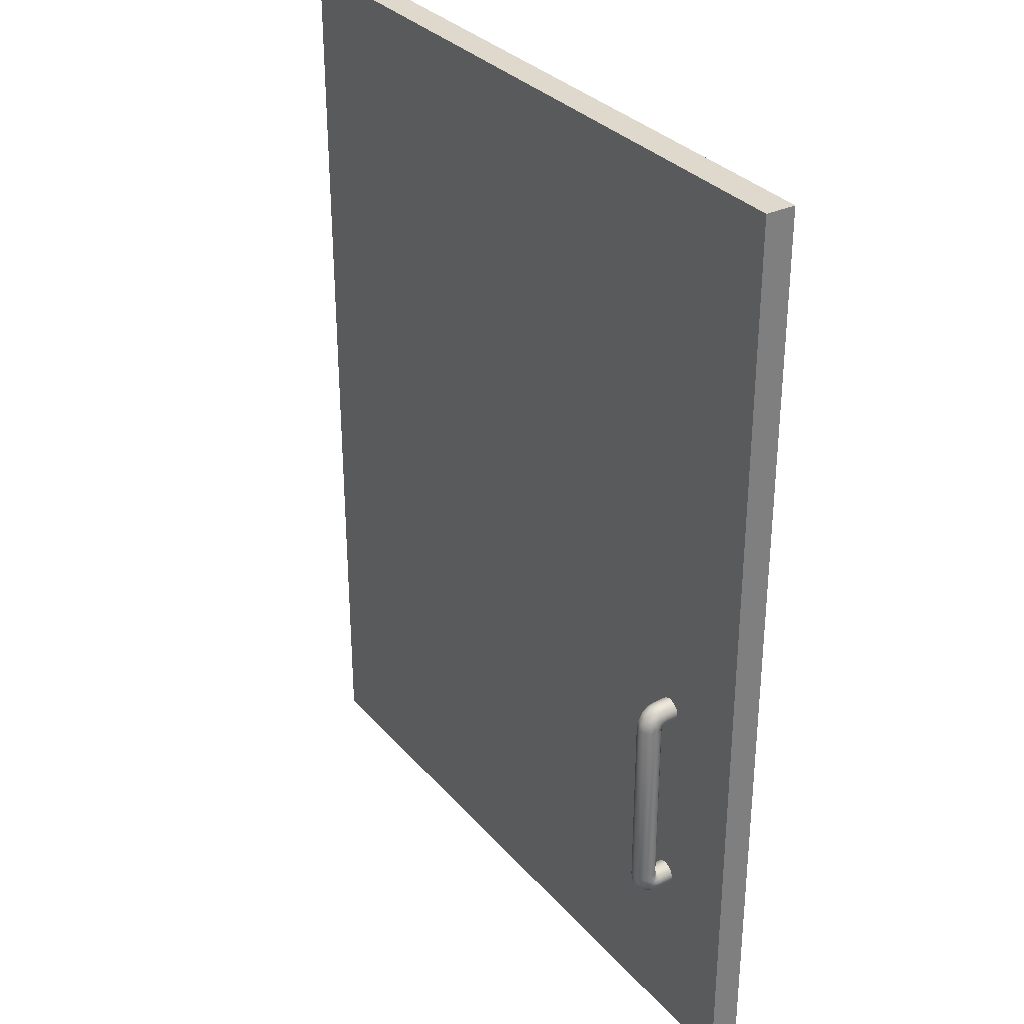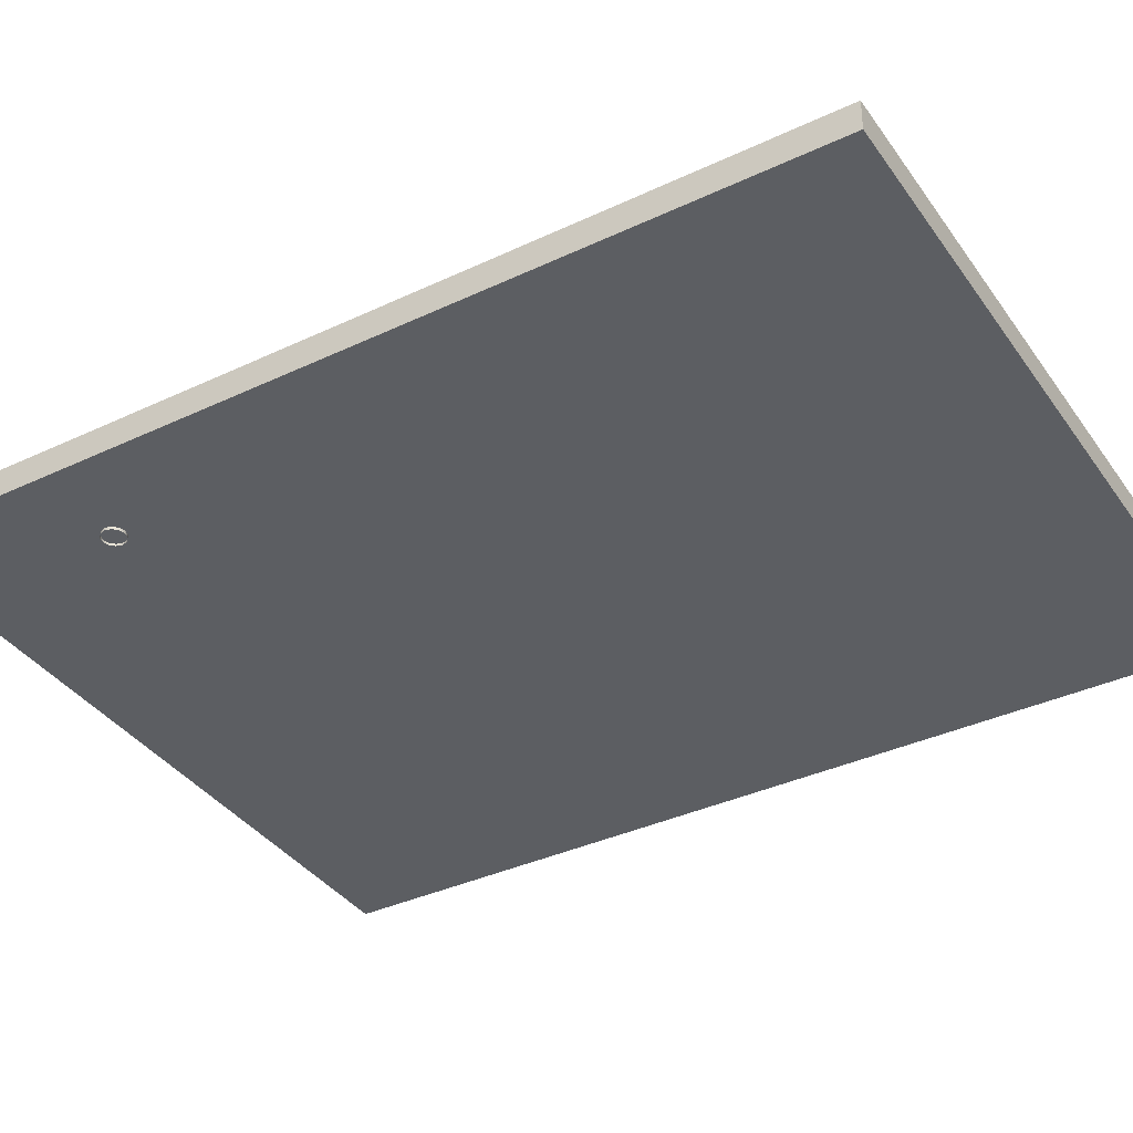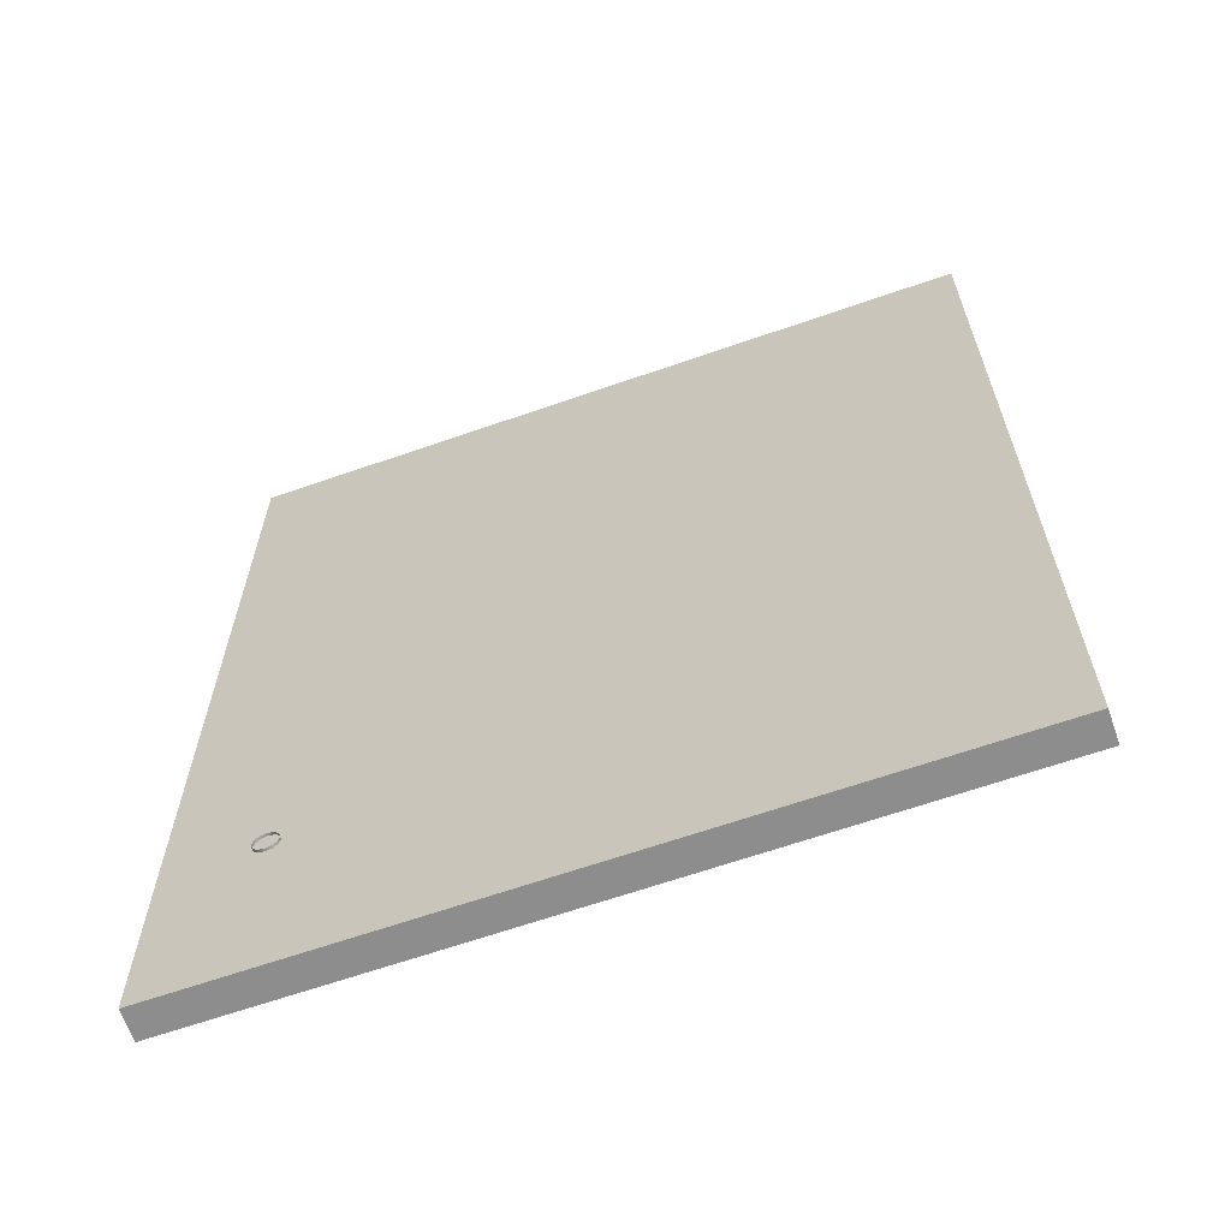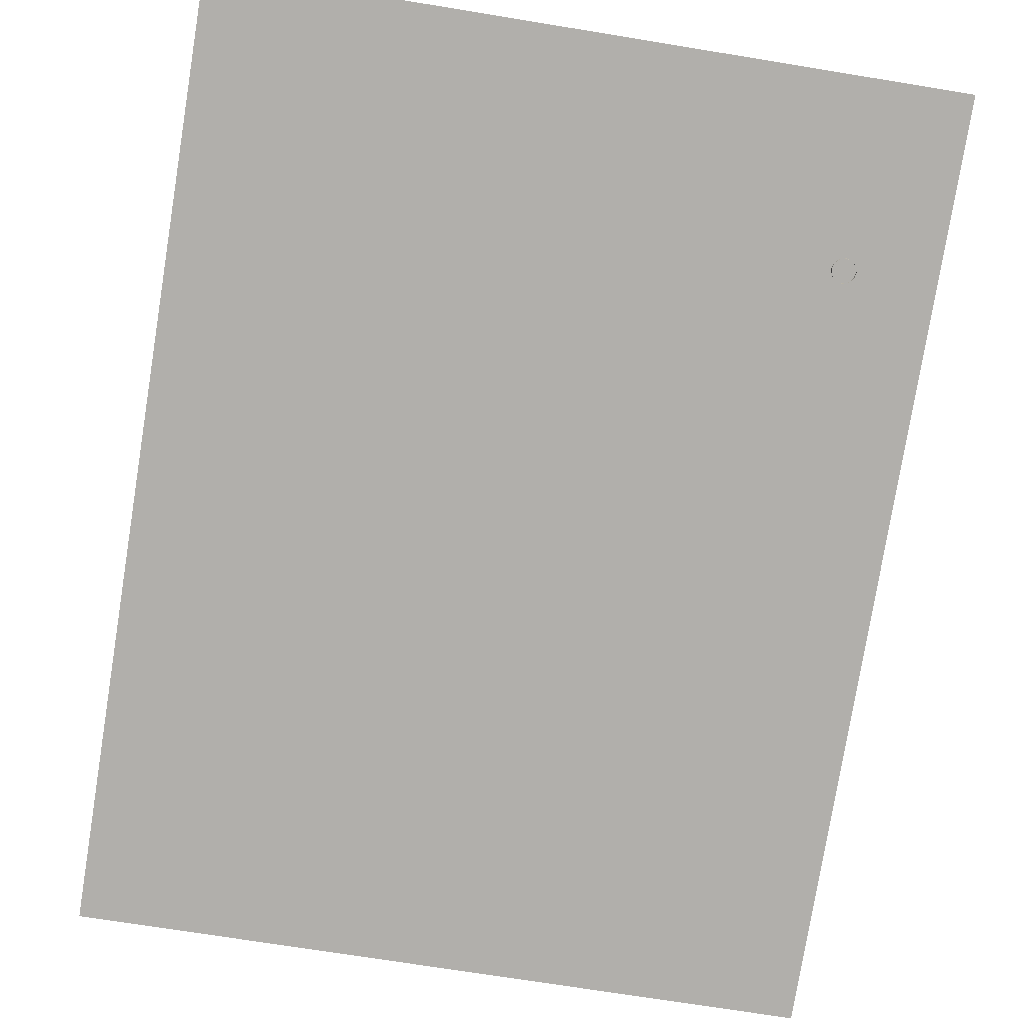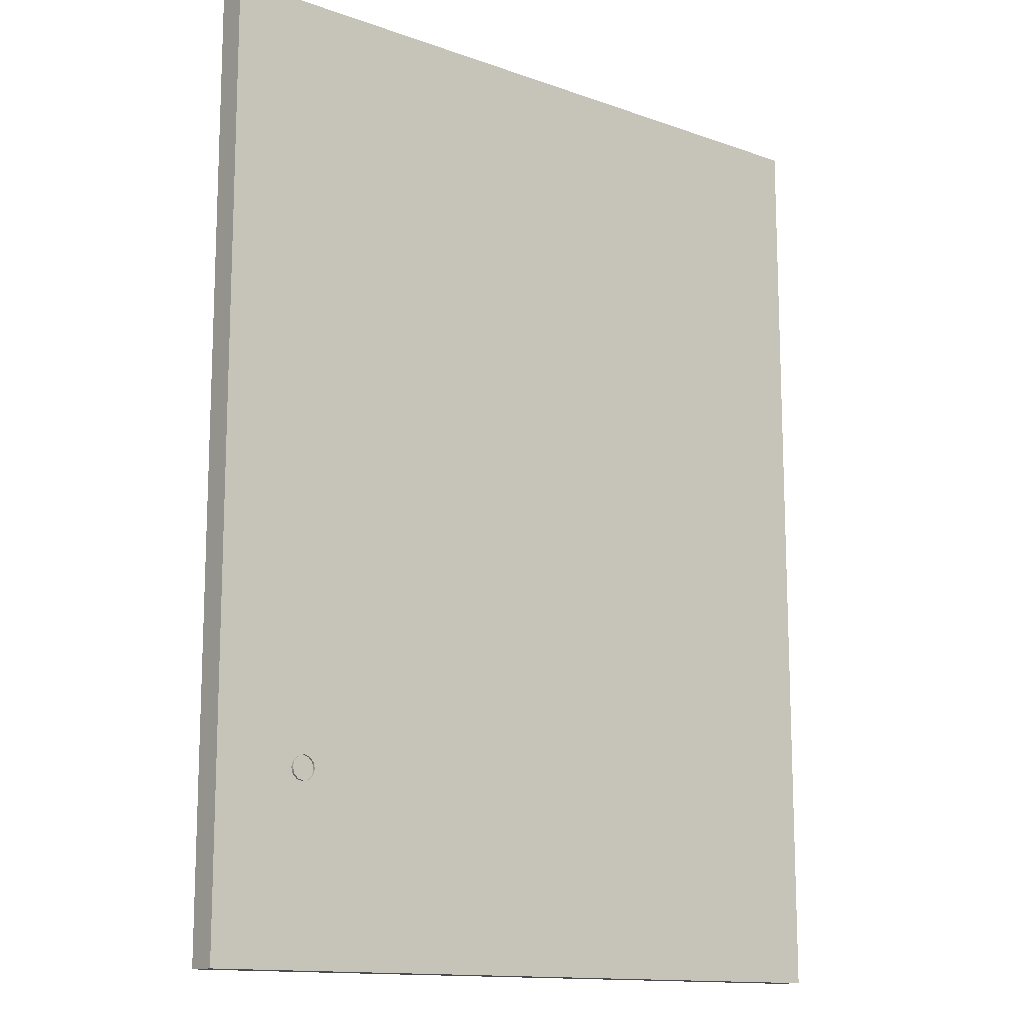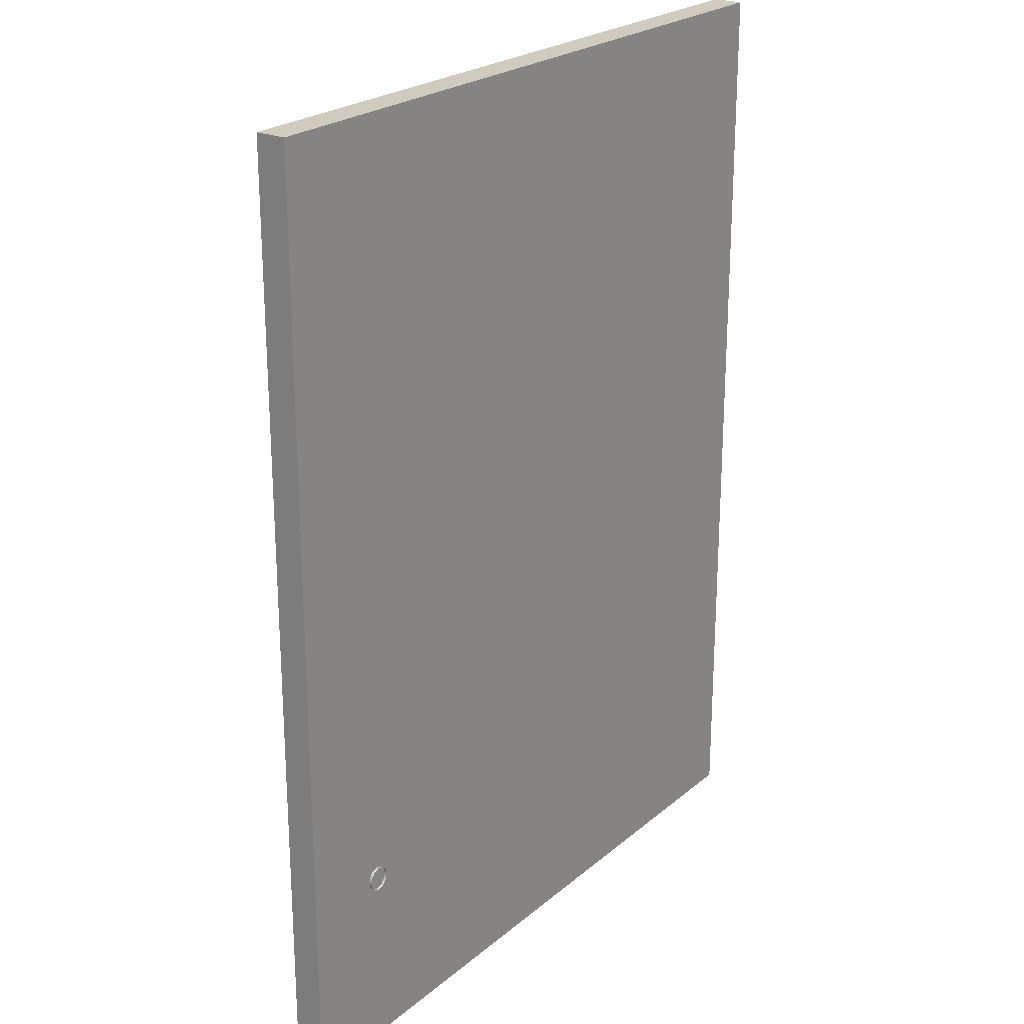
<metadata>
{"format":"obj","ext":"obj","renderer":"f3d","projection":"perspective","resolution":1024,"background":"white","views":[{"elev":31.9,"azim":55.2,"up":"+Y"},{"elev":-36.8,"azim":121.4,"up":"+Z"},{"elev":-64.7,"azim":-161.8,"up":"+Y"},{"elev":-78.1,"azim":-9.2,"up":"+Z"},{"elev":-13.5,"azim":140.3,"up":"+Y"},{"elev":23.4,"azim":124.9,"up":"+Y"}]}
</metadata>
<code>
g default
v 0.8312 -0.5248 0.02605
v 0.8319 -0.5248 -0.006897
v 0.8312 0.4982 0.02605
v 0.8319 0.4982 -0.006881
v 0.03853 -0.5248 0.0102
v 0.0392 -0.5248 -0.02274
v 0.0385 0.4982 0.01019
v 0.03917 0.4982 -0.02272
v 0.7262 -0.1145 0.04227
v 0.7262 -0.1142 0.04174
v 0.7318 -0.1156 0.0412
v 0.7262 -0.1137 0.04016
v 0.7214 -0.109 0.0407
v 0.7213 -0.109 0.02803
v 0.7261 -0.1137 0.02801
v 0.7328 -0.1156 0.03987
v 0.7328 -0.1158 0.04093
v 0.7328 -0.1158 0.04119
v 0.7337 -0.1156 0.04119
v 0.7394 -0.1137 0.04012
v 0.7393 -0.1137 0.02797
v 0.7442 -0.109 0.02795
v 0.7442 -0.109 0.04063
v 0.7327 -0.1156 0.02799
v 0.7394 -0.1142 0.0417
v 0.7394 -0.1145 0.04223
v 0.7214 -0.3141 0.06103
v 0.7263 -0.1145 0.06577
v 0.7214 -0.115 0.06103
v 0.7263 -0.3146 0.06577
v 0.7262 -0.3312 0.0589
v 0.7329 -0.3239 0.06575
v 0.7263 -0.3231 0.06418
v 0.7329 -0.3149 0.06759
v 0.7329 -0.1142 0.06759
v 0.7263 -0.1061 0.06418
v 0.7329 -0.1053 0.06575
v 0.7262 -0.09788 0.0589
v 0.7328 -0.09682 0.05994
v 0.7394 -0.09788 0.05886
v 0.7395 -0.1061 0.06414
v 0.7395 -0.1145 0.06572
v 0.7395 -0.3146 0.06572
v 0.7395 -0.3231 0.06414
v 0.7394 -0.3312 0.05886
v 0.7328 -0.3323 0.05994
v 0.7443 -0.115 0.06096
v 0.7443 -0.3141 0.06096
v 0.746 -0.3257 0.04617
v 0.7443 -0.3276 0.05515
v 0.7442 -0.332 0.04881
v 0.7442 -0.3334 0.04169
v 0.746 -0.3268 0.04115
v 0.744 -0.3334 -0.01164
v 0.7458 -0.3268 -0.01165
v 0.7394 -0.3381 0.04223
v 0.7394 -0.3365 0.05067
v 0.7443 -0.3212 0.05964
v 0.746 -0.3186 0.0533
v 0.746 -0.3228 0.05039
v 0.7442 -0.3196 0.04353
v 0.7442 -0.3202 0.04063
v 0.744 -0.3202 -0.01164
v 0.7443 -0.1079 0.05964
v 0.7443 -0.1016 0.05515
v 0.746 -0.1105 0.0533
v 0.746 -0.1156 0.05435
v 0.746 -0.3136 0.05435
v 0.7442 -0.3159 0.04723
v 0.7442 -0.318 0.04565
v 0.7394 -0.3149 0.0417
v 0.7394 -0.3154 0.04012
v 0.7394 -0.3146 0.04223
v 0.7394 -0.3141 0.04249
v 0.7442 -0.313 0.04776
v 0.7442 -0.1161 0.04776
v 0.7442 -0.1132 0.04723
v 0.746 -0.1063 0.05039
v 0.746 -0.1034 0.04617
v 0.7442 -0.09708 0.04881
v 0.7442 -0.09576 0.04169
v 0.7394 -0.09101 0.04223
v 0.7394 -0.09259 0.05067
v 0.7394 -0.3125 0.04302
v 0.7442 -0.1095 0.04353
v 0.746 -0.1024 0.04115
v 0.7459 -0.1024 0.02795
v 0.7442 -0.09576 0.02795
v 0.7442 -0.1111 0.04565
v 0.7394 -0.115 0.04249
v 0.7394 -0.1166 0.04302
v 0.7337 -0.3136 0.04119
v 0.7328 -0.3136 0.03987
v 0.7328 -0.3133 0.04093
v 0.7328 -0.3133 0.04119
v 0.7318 -0.3136 0.0412
v 0.7262 -0.3154 0.04016
v 0.7262 -0.3149 0.04174
v 0.7392 -0.3154 -0.01163
v 0.7326 -0.3136 -0.01161
v 0.726 -0.3154 -0.01159
v 0.7212 -0.3202 -0.01157
v 0.7214 -0.3202 0.0407
v 0.7262 -0.3146 0.04227
v 0.7328 -0.1169 0.04119
v 0.7262 -0.1166 0.04306
v 0.7262 -0.115 0.04253
v 0.7328 -0.1156 0.04093
v 0.7262 -0.3125 0.04306
v 0.7214 -0.313 0.04783
v 0.7214 -0.1161 0.04783
v 0.7328 -0.3122 0.04119
v 0.7328 -0.3136 0.04093
v 0.7262 -0.3141 0.04253
v 0.7214 -0.09708 0.04889
v 0.7262 -0.09101 0.04227
v 0.7214 -0.09576 0.04176
v 0.7262 -0.09259 0.05071
v 0.7196 -0.1024 0.04123
v 0.7213 -0.09576 0.02803
v 0.7196 -0.1034 0.04625
v 0.7214 -0.1016 0.05522
v 0.7214 -0.1079 0.05971
v 0.7196 -0.1105 0.05338
v 0.7196 -0.1063 0.05047
v 0.7214 -0.1095 0.0436
v 0.7195 -0.1024 0.02803
v 0.7214 -0.1111 0.04571
v 0.7214 -0.1132 0.0473
v 0.7196 -0.1156 0.05443
v 0.7196 -0.3136 0.05443
v 0.7196 -0.3186 0.05338
v 0.7214 -0.3159 0.0473
v 0.7196 -0.3228 0.05047
v 0.7214 -0.318 0.04571
v 0.7214 -0.3196 0.0436
v 0.7196 -0.3257 0.04625
v 0.7214 -0.3276 0.05522
v 0.7214 -0.3212 0.05971
v 0.7214 -0.332 0.04889
v 0.7262 -0.3365 0.05071
v 0.7262 -0.3381 0.04227
v 0.7214 -0.3334 0.04176
v 0.7196 -0.3268 0.04123
v 0.7194 -0.3268 -0.01157
v 0.7212 -0.3334 -0.01157
v 0.726 -0.3381 -0.01159
v 0.7326 -0.34 -0.01161
v 0.7328 -0.34 0.04251
v 0.7328 -0.3381 0.05149
v 0.7392 -0.3381 -0.01163
v 0.7261 -0.09101 0.02801
v 0.7327 -0.08916 0.02799
v 0.7393 -0.09101 0.02797
v 0.7328 -0.08916 0.04251
v 0.7328 -0.09101 0.05149
g puertaGabinete1:polySurface3
f 1 2 3
f 3 2 4
f 1 5 2
f 2 5 6
f 3 4 7
f 7 4 8
f 1 3 5
f 5 3 7
f 5 7 6
f 6 7 8
f 2 6 4
f 4 6 8
f 9 10 11
f 11 10 12
f 12 13 14
f 12 14 15
f 16 12 15
f 11 12 16
f 11 16 17
f 11 17 18
f 19 18 17
f 19 17 16
f 19 16 20
f 16 21 20
f 20 21 22
f 20 22 23
f 16 24 21
f 16 15 24
f 19 20 25
f 25 26 19
f 27 28 29
f 27 30 28
f 31 32 33
f 33 32 34
f 33 34 30
f 30 34 35
f 30 35 28
f 35 36 28
f 35 37 36
f 37 38 36
f 37 39 38
f 37 40 39
f 37 41 40
f 35 41 37
f 35 42 41
f 34 42 35
f 34 43 42
f 44 43 34
f 44 34 32
f 45 44 32
f 45 32 46
f 31 46 32
f 43 47 42
f 43 48 47
f 49 50 51
f 52 49 51
f 52 53 49
f 54 53 52
f 54 55 53
f 56 52 51
f 56 51 57
f 57 51 50
f 57 50 45
f 50 44 45
f 50 58 44
f 58 43 44
f 58 48 43
f 59 48 58
f 50 59 58
f 50 60 59
f 49 60 50
f 61 60 49
f 53 61 49
f 53 62 61
f 55 62 53
f 55 63 62
f 41 64 65
f 42 64 41
f 42 47 64
f 47 66 64
f 47 67 66
f 48 67 47
f 48 68 67
f 59 68 48
f 69 68 59
f 60 69 59
f 60 70 69
f 61 70 60
f 71 70 61
f 62 71 61
f 62 72 71
f 66 65 64
f 71 73 70
f 70 73 74
f 70 74 69
f 74 75 69
f 69 75 68
f 68 75 76
f 68 76 67
f 67 76 77
f 67 77 66
f 77 78 66
f 66 78 65
f 65 78 79
f 65 79 80
f 79 81 80
f 80 81 82
f 80 82 83
f 65 80 83
f 65 83 40
f 41 65 40
f 74 84 75
f 25 23 85
f 85 23 86
f 23 87 86
f 86 87 88
f 86 88 81
f 79 86 81
f 85 86 79
f 78 85 79
f 78 89 85
f 77 89 78
f 90 89 77
f 76 90 77
f 76 91 90
f 89 25 85
f 89 26 25
f 90 26 89
f 25 20 23
f 23 22 87
f 92 72 93
f 92 93 94
f 92 94 95
f 96 95 94
f 96 94 93
f 96 93 97
f 96 97 98
f 92 71 72
f 63 72 62
f 63 99 72
f 99 93 72
f 99 100 93
f 101 93 100
f 101 97 93
f 102 97 101
f 102 103 97
f 73 71 92
f 98 104 96
f 26 90 19
f 19 91 105
f 19 90 91
f 11 106 107
f 11 105 106
f 11 17 105
f 19 105 17
f 19 17 108
f 11 108 17
f 109 110 111
f 109 111 106
f 112 109 106
f 112 106 105
f 84 112 105
f 84 105 91
f 75 84 91
f 75 91 76
f 92 84 74
f 92 112 84
f 92 113 94
f 92 94 112
f 96 112 94
f 96 109 112
f 96 114 109
f 96 94 113
f 104 114 96
f 74 73 92
f 115 116 117
f 115 118 116
f 119 117 120
f 121 117 119
f 121 115 117
f 122 115 121
f 122 118 115
f 122 38 118
f 36 38 122
f 36 122 123
f 28 36 123
f 28 123 29
f 29 123 124
f 124 123 122
f 124 122 125
f 122 121 125
f 125 121 126
f 126 121 119
f 126 119 13
f 13 119 127
f 13 127 14
f 119 120 127
f 10 13 12
f 10 126 13
f 128 126 10
f 125 126 128
f 129 125 128
f 129 124 125
f 130 124 129
f 29 124 130
f 131 29 130
f 131 27 29
f 132 27 131
f 133 132 131
f 134 132 133
f 134 133 135
f 136 134 135
f 98 136 135
f 103 136 98
f 103 98 97
f 98 135 104
f 136 137 134
f 128 10 9
f 107 128 9
f 107 129 128
f 111 129 107
f 130 129 111
f 110 130 111
f 110 131 130
f 133 131 110
f 114 133 110
f 135 133 114
f 135 114 104
f 114 110 109
f 111 107 106
f 138 139 132
f 138 132 134
f 137 138 134
f 137 140 138
f 132 139 27
f 139 30 27
f 139 33 30
f 138 33 139
f 138 31 33
f 141 31 138
f 141 138 140
f 142 141 140
f 142 140 143
f 143 140 137
f 143 137 144
f 144 137 136
f 144 136 103
f 145 144 103
f 145 103 102
f 146 144 145
f 146 143 144
f 147 143 146
f 147 142 143
f 148 142 147
f 148 149 142
f 148 56 149
f 149 56 57
f 149 57 150
f 150 57 45
f 150 45 46
f 150 46 31
f 150 31 141
f 149 150 141
f 149 141 142
f 148 151 56
f 151 52 56
f 151 54 52
f 117 152 120
f 117 116 152
f 116 153 152
f 81 88 154
f 81 154 82
f 82 154 153
f 82 153 155
f 116 155 153
f 118 155 116
f 118 156 155
f 38 156 118
f 38 39 156
f 40 156 39
f 40 83 156
f 83 155 156
f 83 82 155
f 107 9 11
f 152 127 120
f 152 14 127
f 152 15 14
f 152 24 15
f 152 21 24
f 152 22 21
f 152 87 22
f 152 88 87
f 152 154 88
f 152 153 154

</code>
